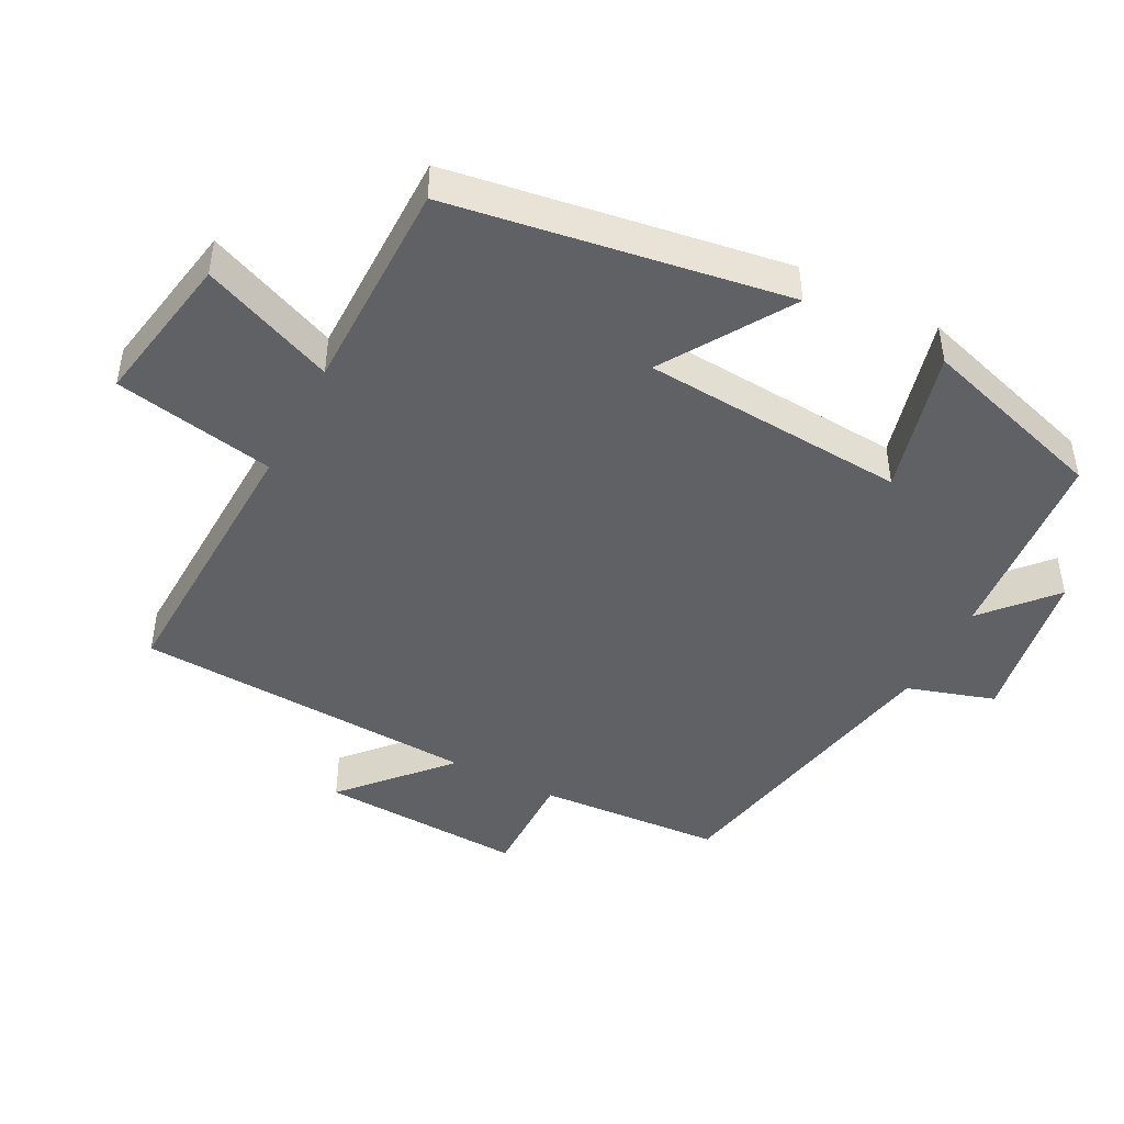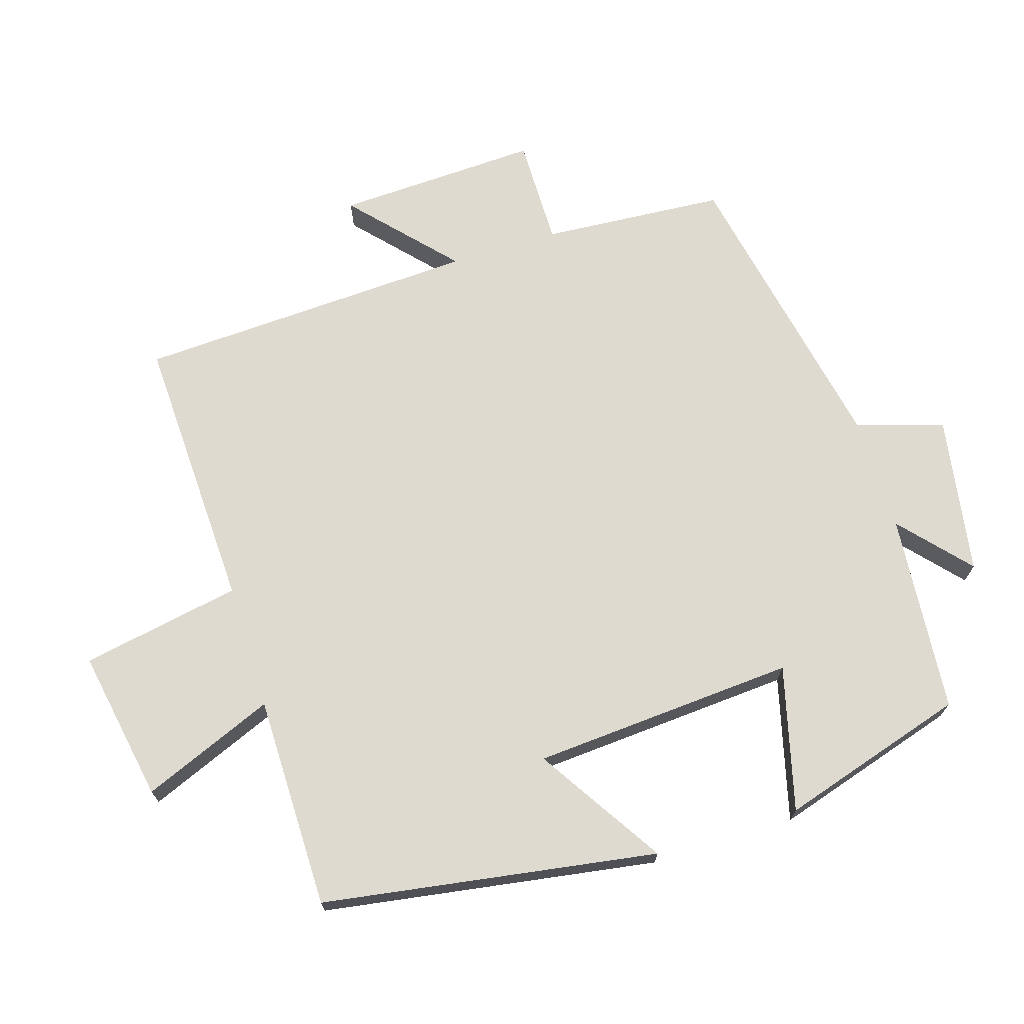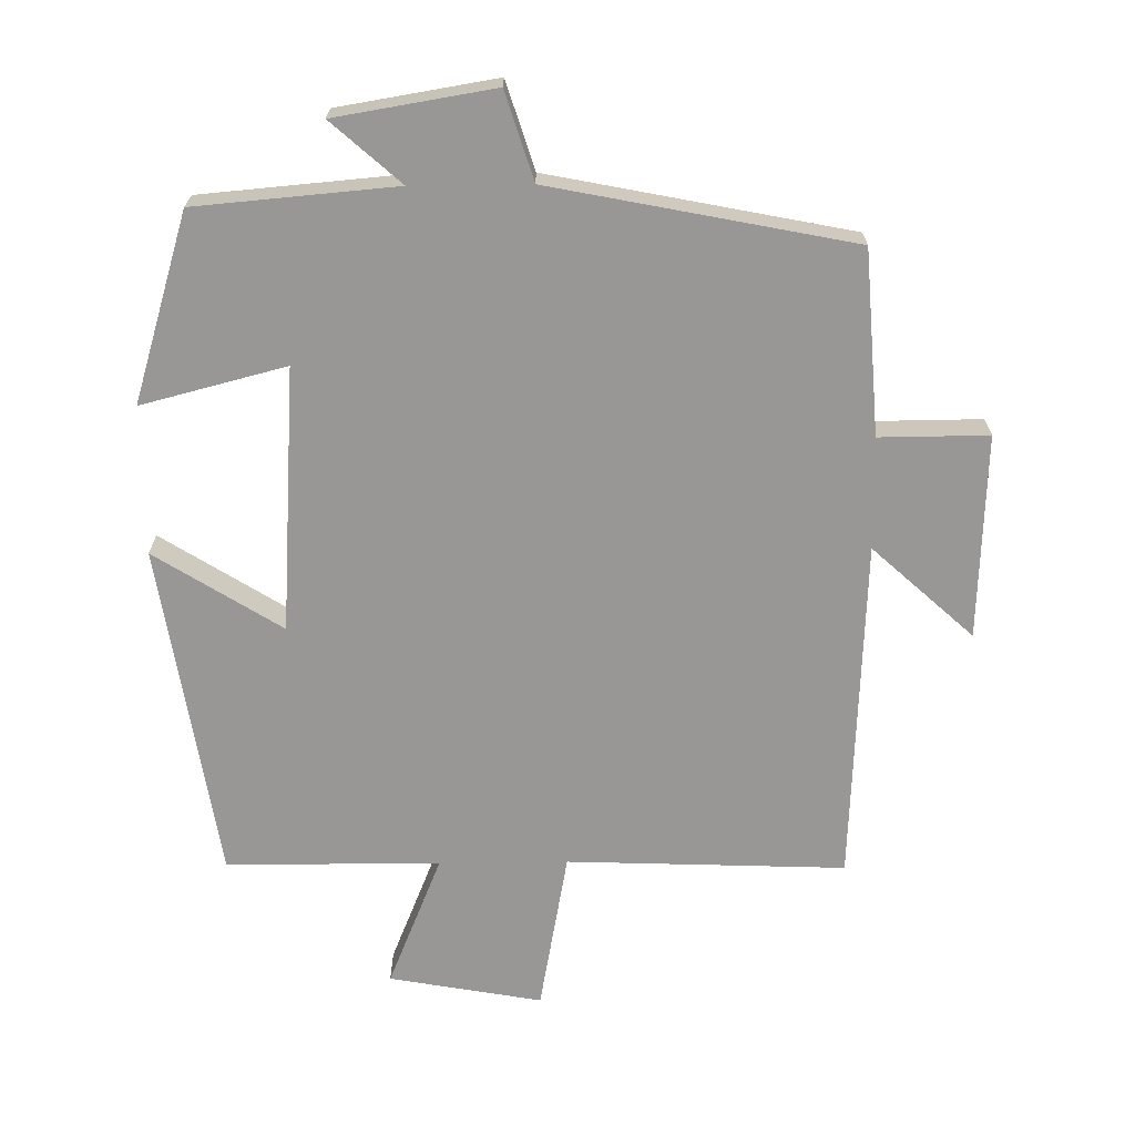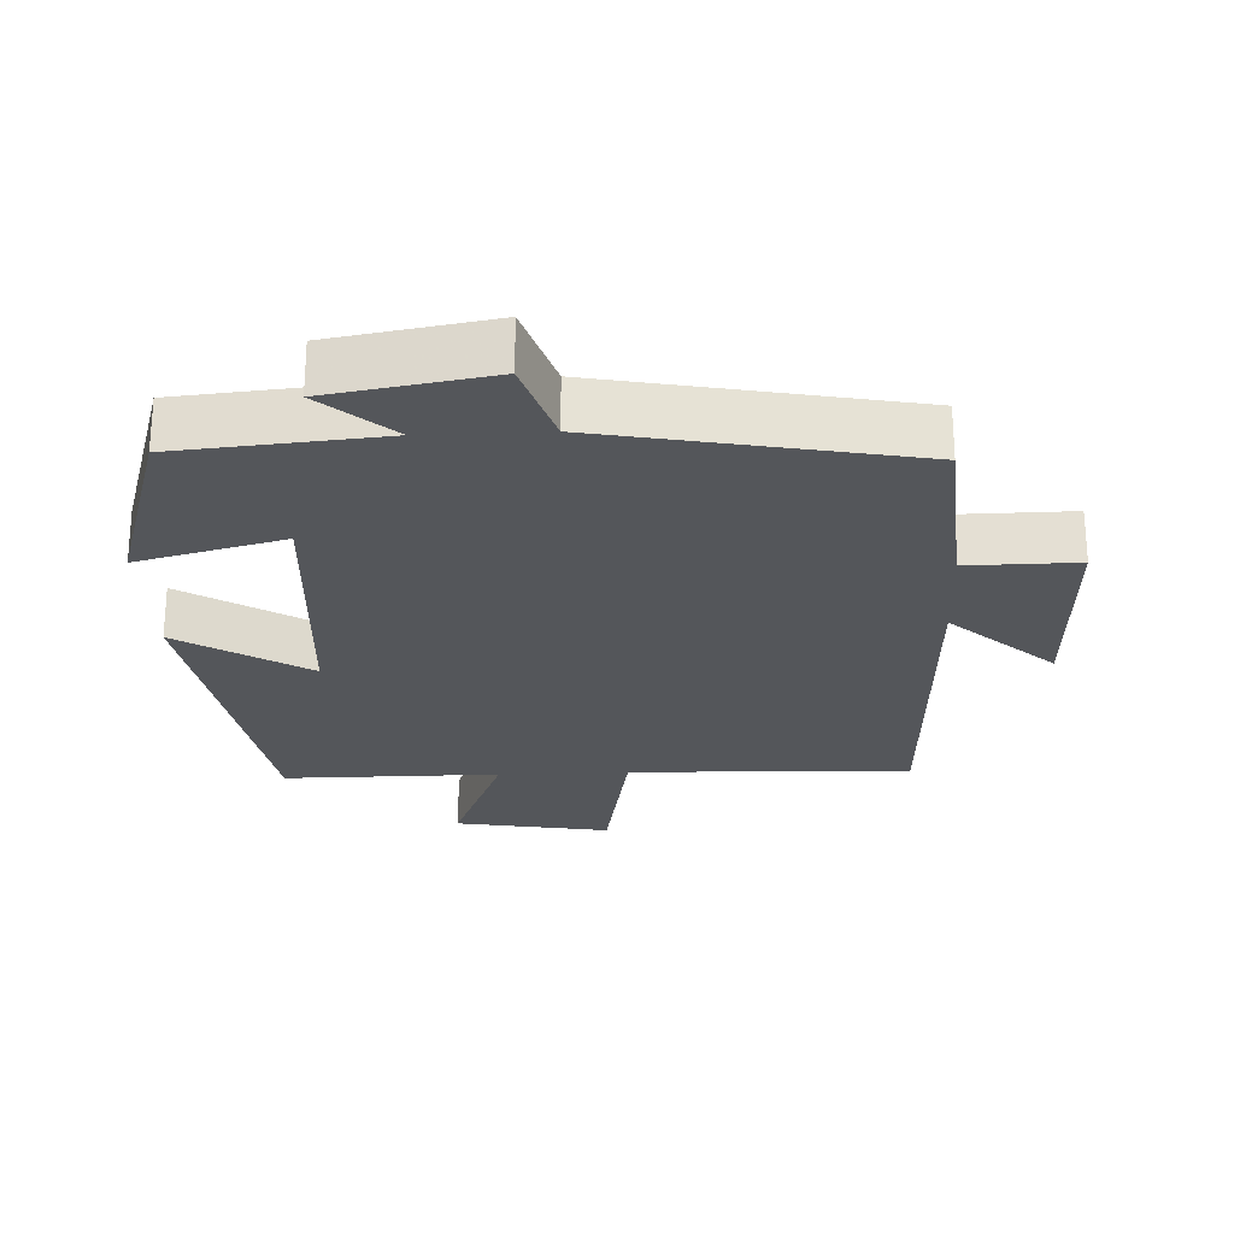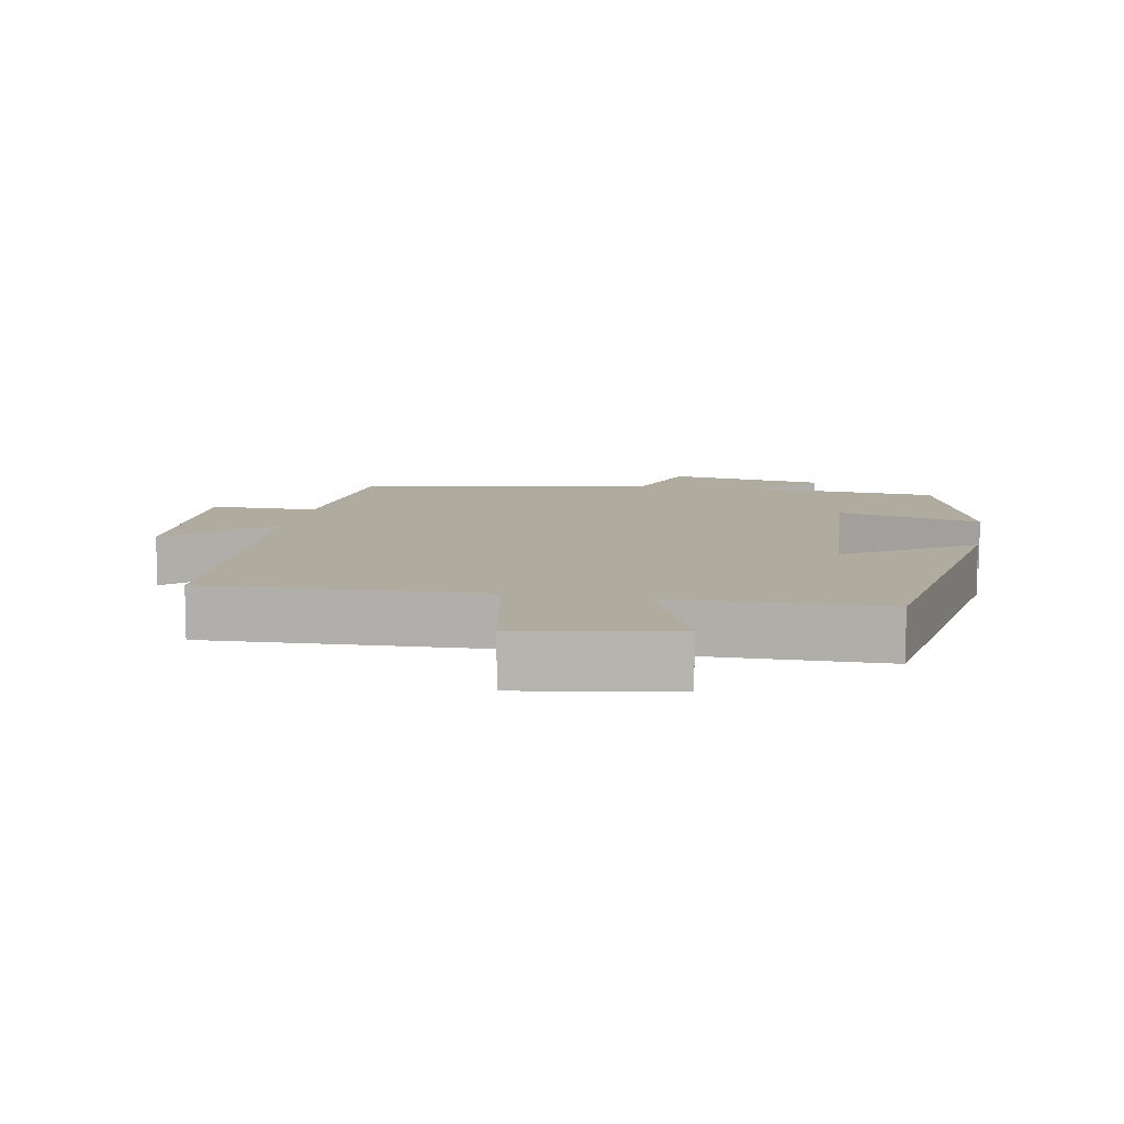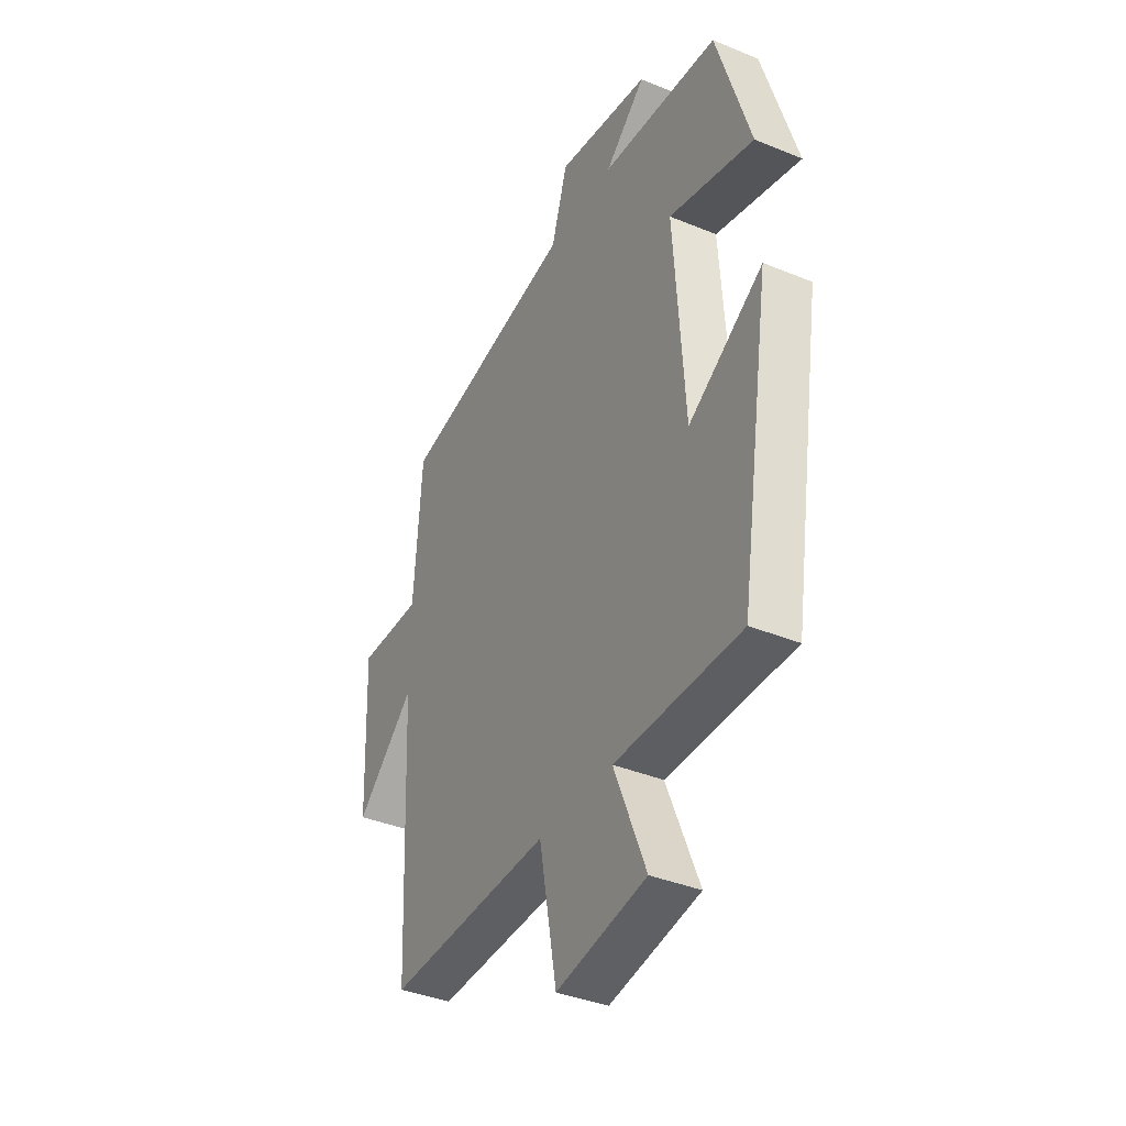
<metadata>
{"format":"obj","ext":"obj","renderer":"f3d","projection":"perspective","resolution":1024,"background":"white","views":[{"elev":-45.9,"azim":-117.5,"up":"+Y"},{"elev":70.6,"azim":-107.3,"up":"+Y"},{"elev":-68.3,"azim":0.7,"up":"+Y"},{"elev":-25.3,"azim":2.8,"up":"+Y"},{"elev":9.6,"azim":-169.6,"up":"+Y"},{"elev":-37.9,"azim":-117.7,"up":"+Z"}]}
</metadata>
<code>
v -0.423 0.07 -0.499
v -0.5 0.07 -0.011
v -0.316 0.07 -0.127
v -0.29 0.07 0.257
v -0.5 0.07 0.203
v -0.417 0.07 0.475
v -0.126 0.07 0.5
v -0.226 0.07 0.589
v 0.004 0.07 0.627
v 0.044 0.07 0.5
v 0.481 0.07 0.413
v 0.5 0.07 0.146
v 0.658 0.07 0.147
v 0.646 0.07 -0.149
v 0.5 0.07 -0.016
v 0.477 0.07 -0.515
v 0.073 0.07 -0.5
v 0.03 0.07 -0.733
v -0.192 0.07 -0.693
v -0.113 0.07 -0.5
v -0.423 0 -0.499
v -0.5 0 -0.011
v -0.316 0 -0.127
v -0.29 0 0.257
v -0.5 0 0.203
v -0.417 0 0.475
v -0.126 0 0.5
v -0.226 0 0.589
v 0.004 0 0.627
v 0.044 0 0.5
v 0.481 0 0.413
v 0.5 0 0.146
v 0.658 0 0.147
v 0.646 0 -0.149
v 0.5 0 -0.016
v 0.477 0 -0.515
v 0.073 0 -0.5
v 0.03 0 -0.733
v -0.192 0 -0.693
v -0.113 0 -0.5
f 17 18 19 20
f 17 20 1 2
f 15 16 17
f 12 13 14 15
f 10 11 12 15
f 10 15 17
f 7 8 9 10
f 4 5 6 7
f 3 4 7 10
f 17 2 3
f 3 10 17
f 40 39 38 37
f 22 21 40 37
f 37 36 35
f 35 34 33 32
f 35 32 31 30
f 37 35 30
f 30 29 28 27
f 27 26 25 24
f 30 27 24 23
f 23 22 37
f 37 30 23
f 1 21 22 2
f 2 22 23 3
f 3 23 24 4
f 4 24 25 5
f 5 25 26 6
f 6 26 27 7
f 7 27 28 8
f 8 28 29 9
f 9 29 30 10
f 10 30 31 11
f 11 31 32 12
f 12 32 33 13
f 13 33 34 14
f 14 34 35 15
f 15 35 36 16
f 16 36 37 17
f 17 37 38 18
f 18 38 39 19
f 19 39 40 20
f 20 40 21 1

</code>
